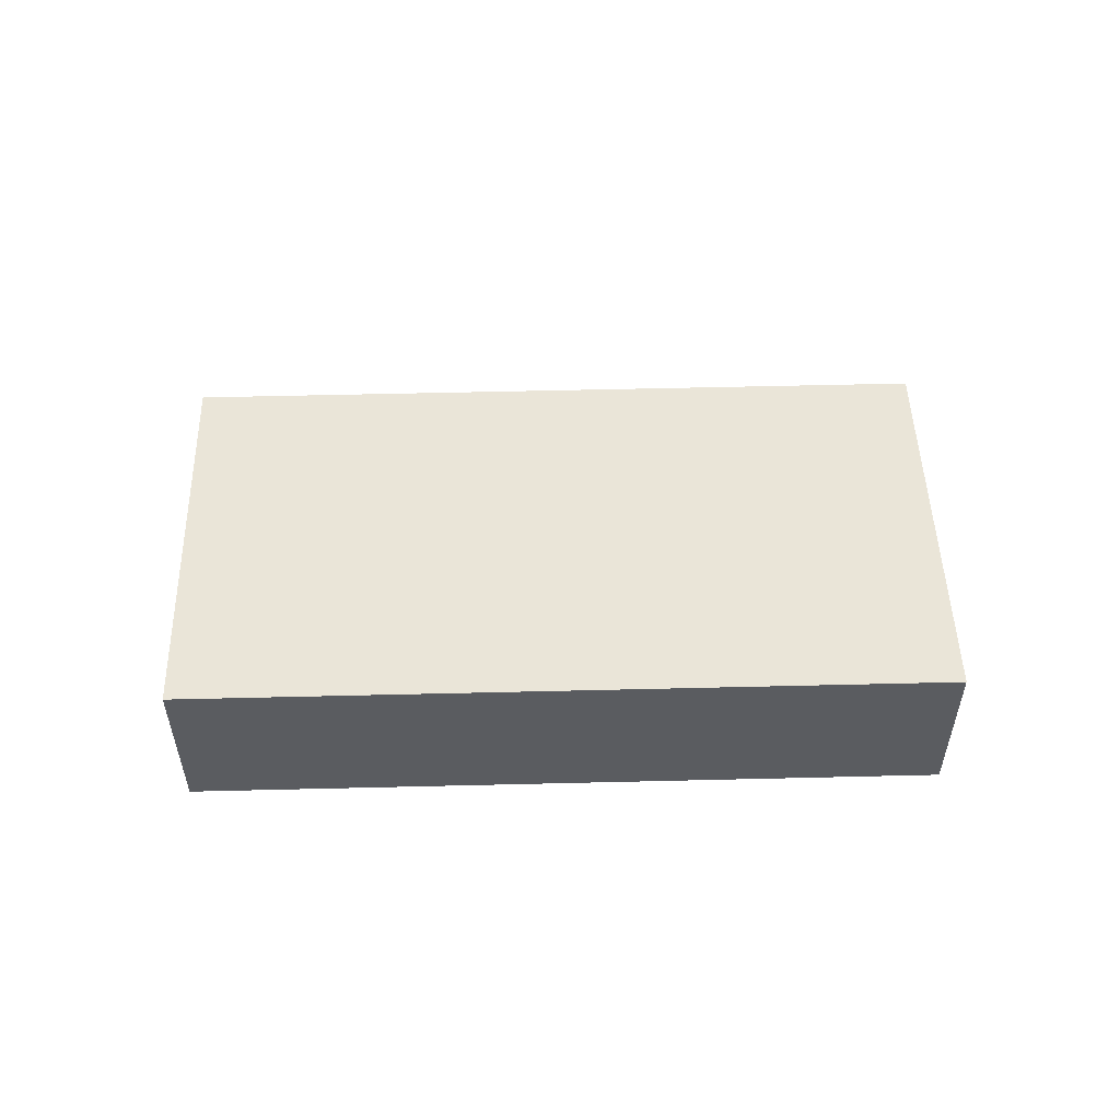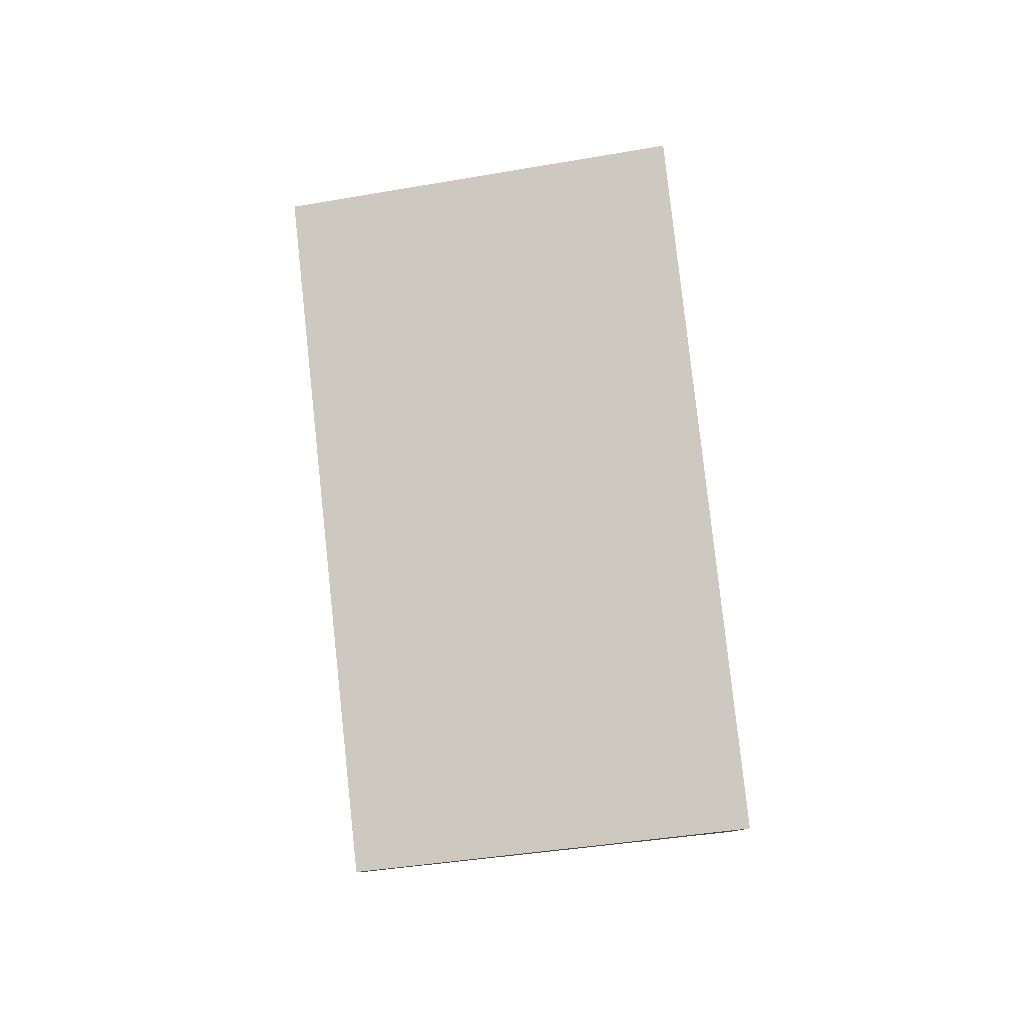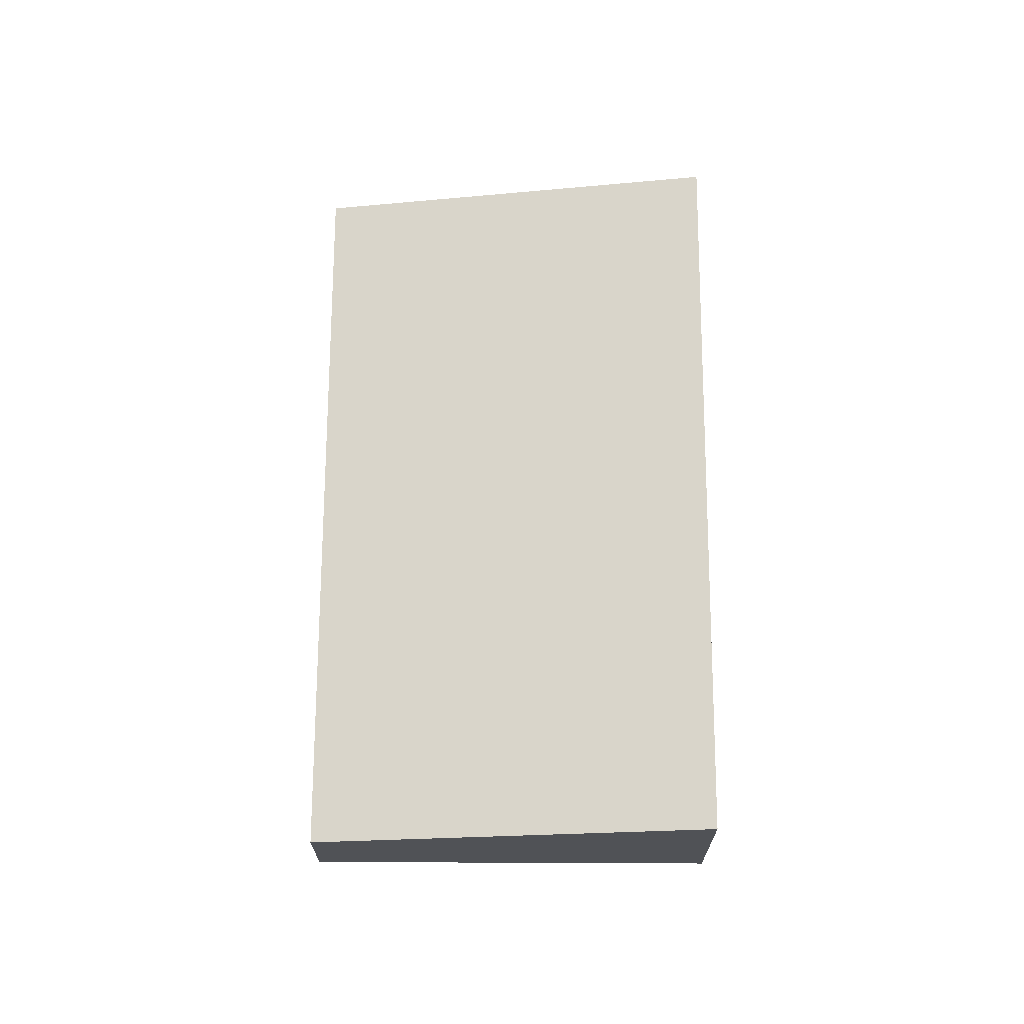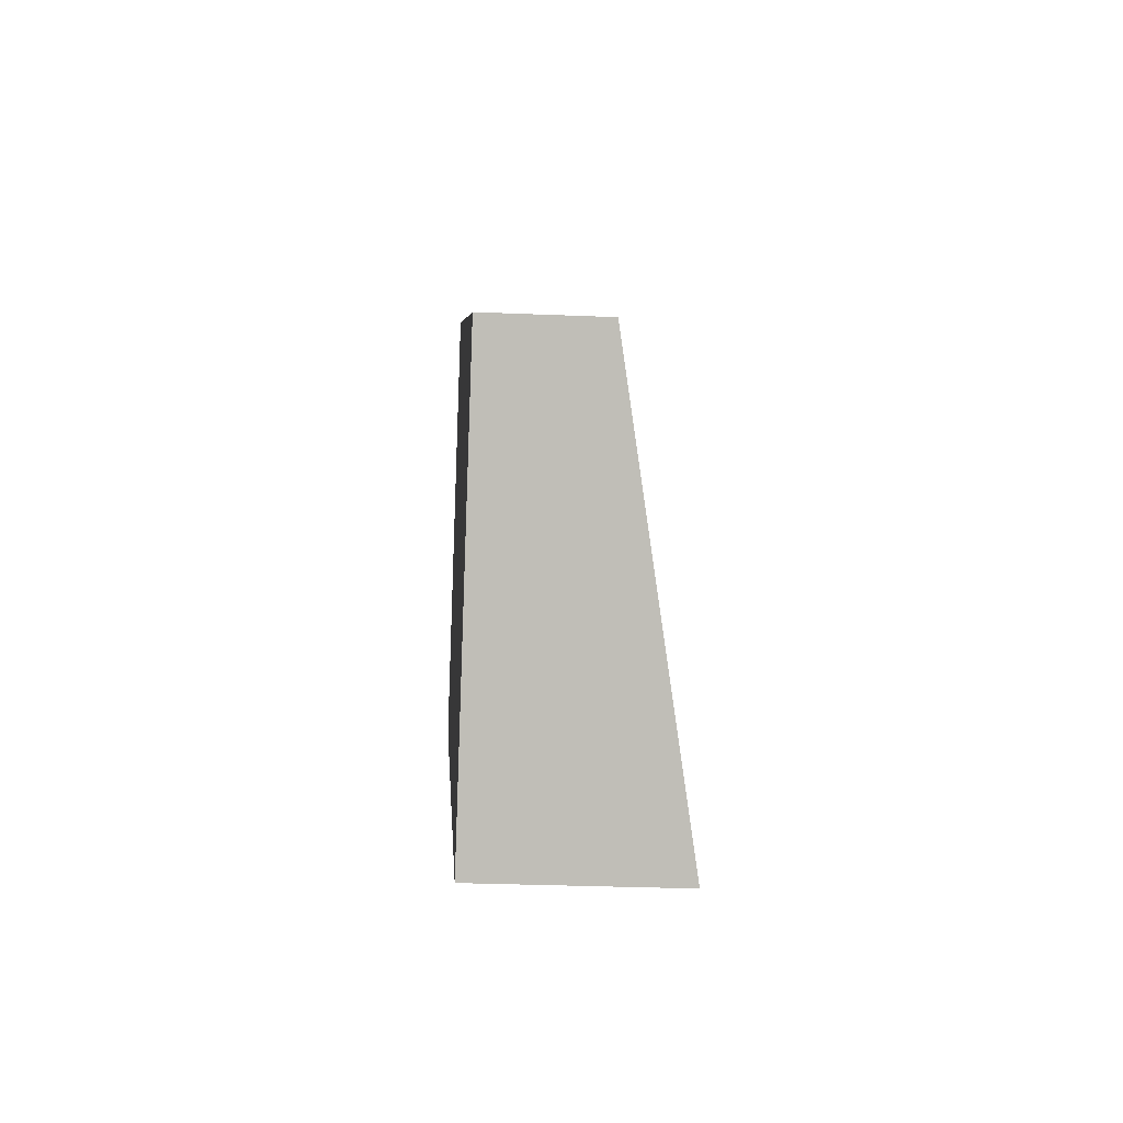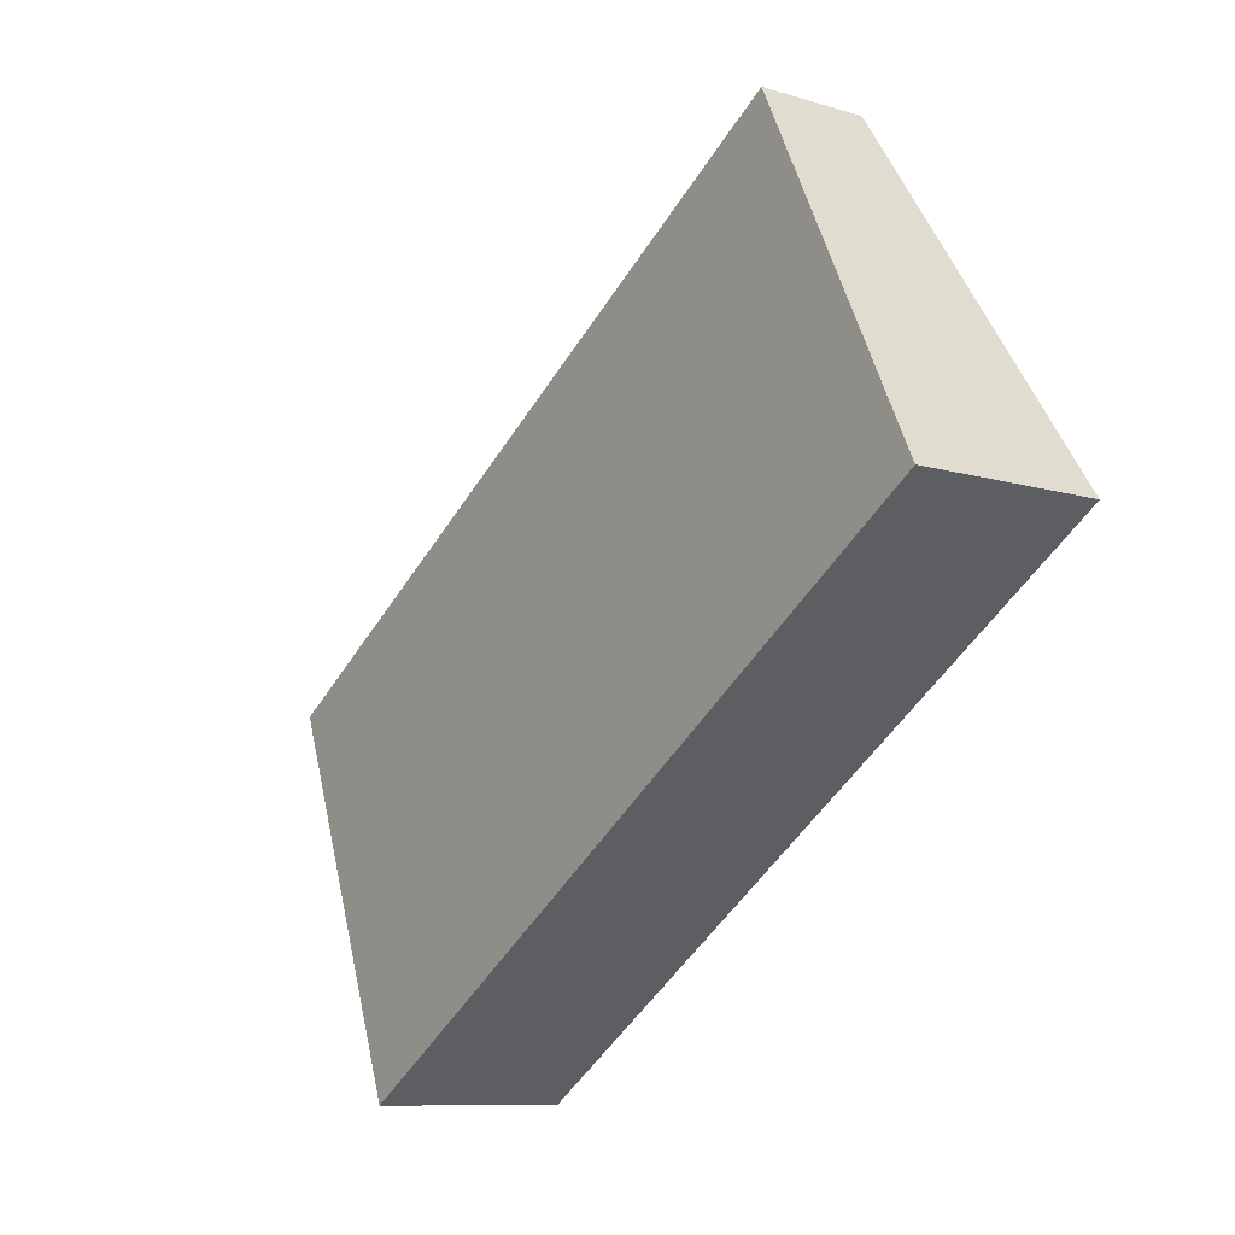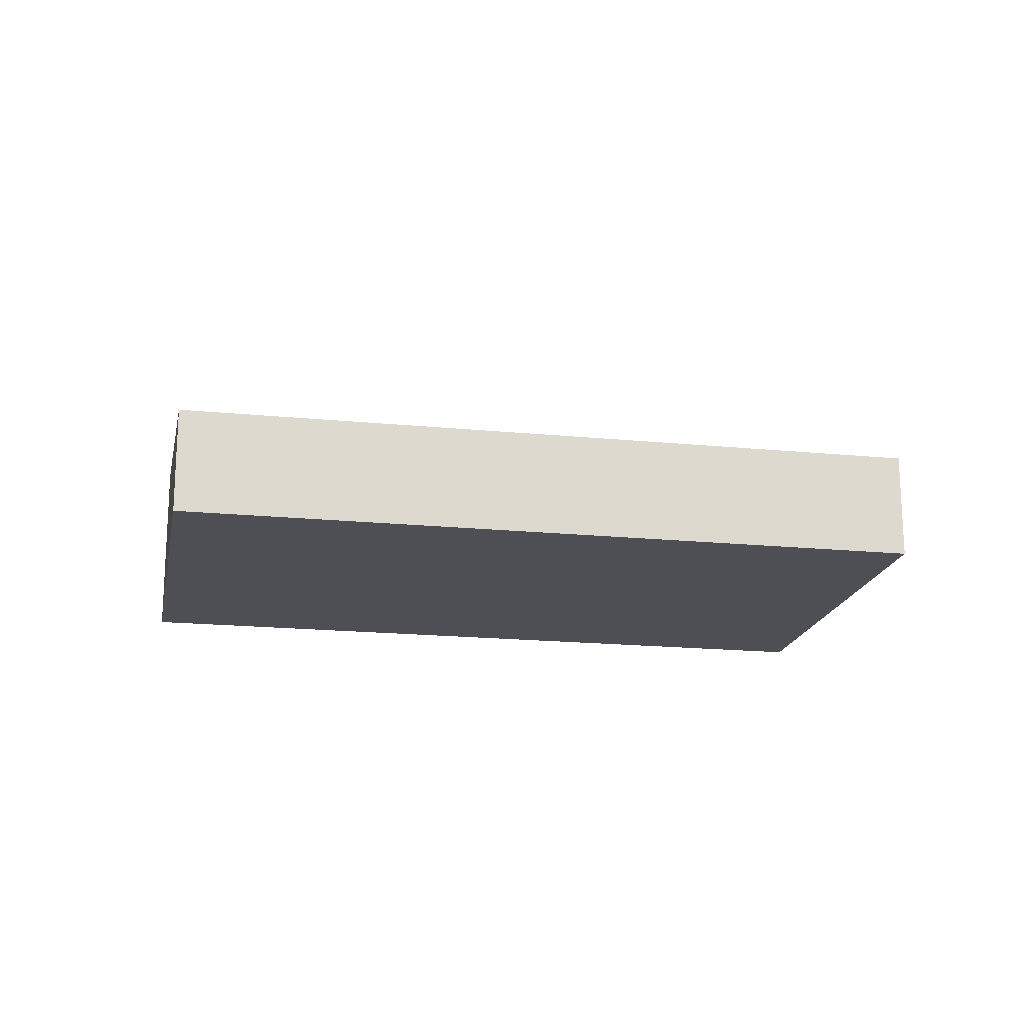
<metadata>
{"format":"obj","ext":"obj","renderer":"f3d","projection":"perspective","resolution":1024,"background":"white","views":[{"elev":55.9,"azim":-147.4,"up":"+Y"},{"elev":79.9,"azim":117.9,"up":"+Y"},{"elev":69.2,"azim":124.3,"up":"+Y"},{"elev":-29.4,"azim":86.5,"up":"+Z"},{"elev":-9.5,"azim":-128.7,"up":"+Z"},{"elev":-18.4,"azim":23.2,"up":"+Y"}]}
</metadata>
<code>
v  0 6.165 3.775e-16
v  29.17 3.589 -2.543
v  21.2 6.165 -14.33
v  7.971 3.589 11.79
v  21.2 8.777e-16 -14.33
v  0 0 0
v  7.971 -7.22e-16 11.79
v  29.17 1.557e-16 -2.543
g defaultobject
f 1 2 3
f 2 1 4
f 5 1 3
f 1 5 6
f 6 4 1
f 4 6 7
f 7 2 4
f 2 7 8
f 2 5 3
f 5 2 8
f 8 6 5
f 6 8 7

</code>
